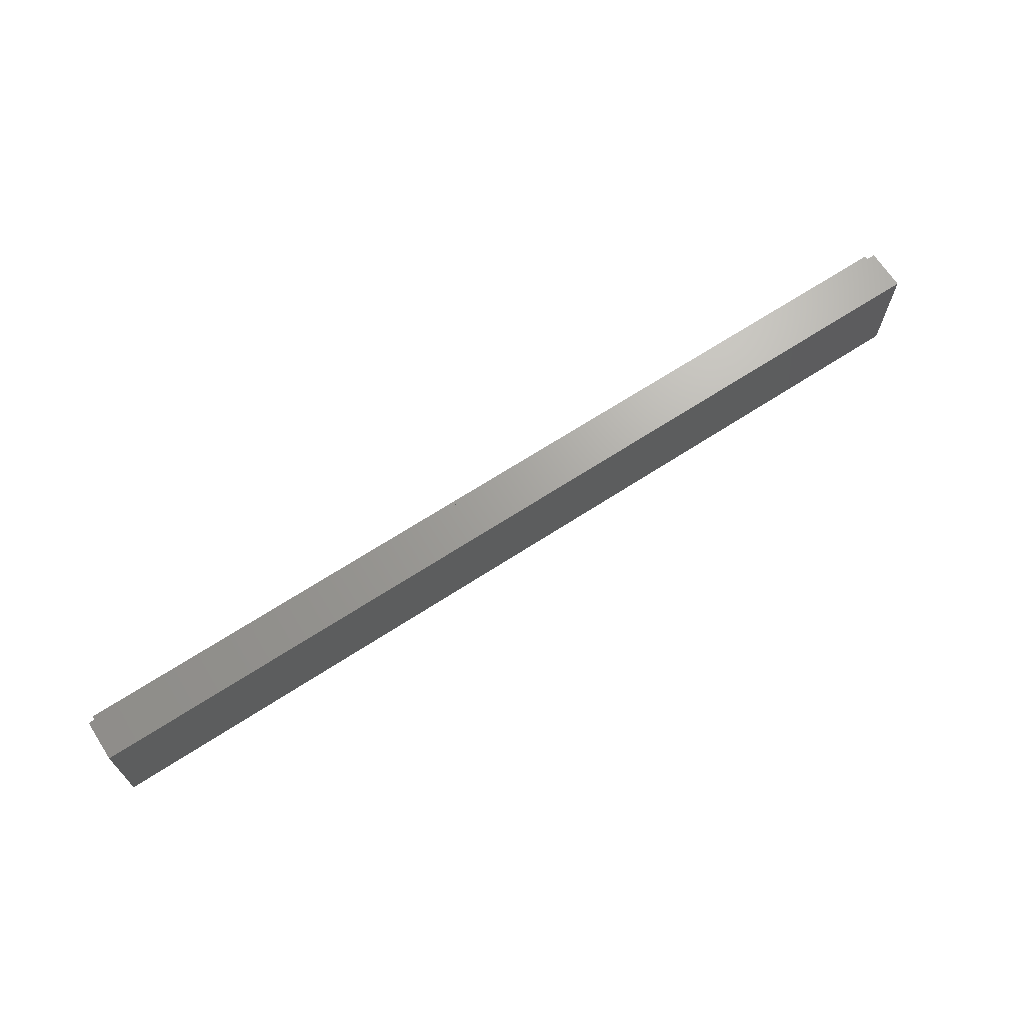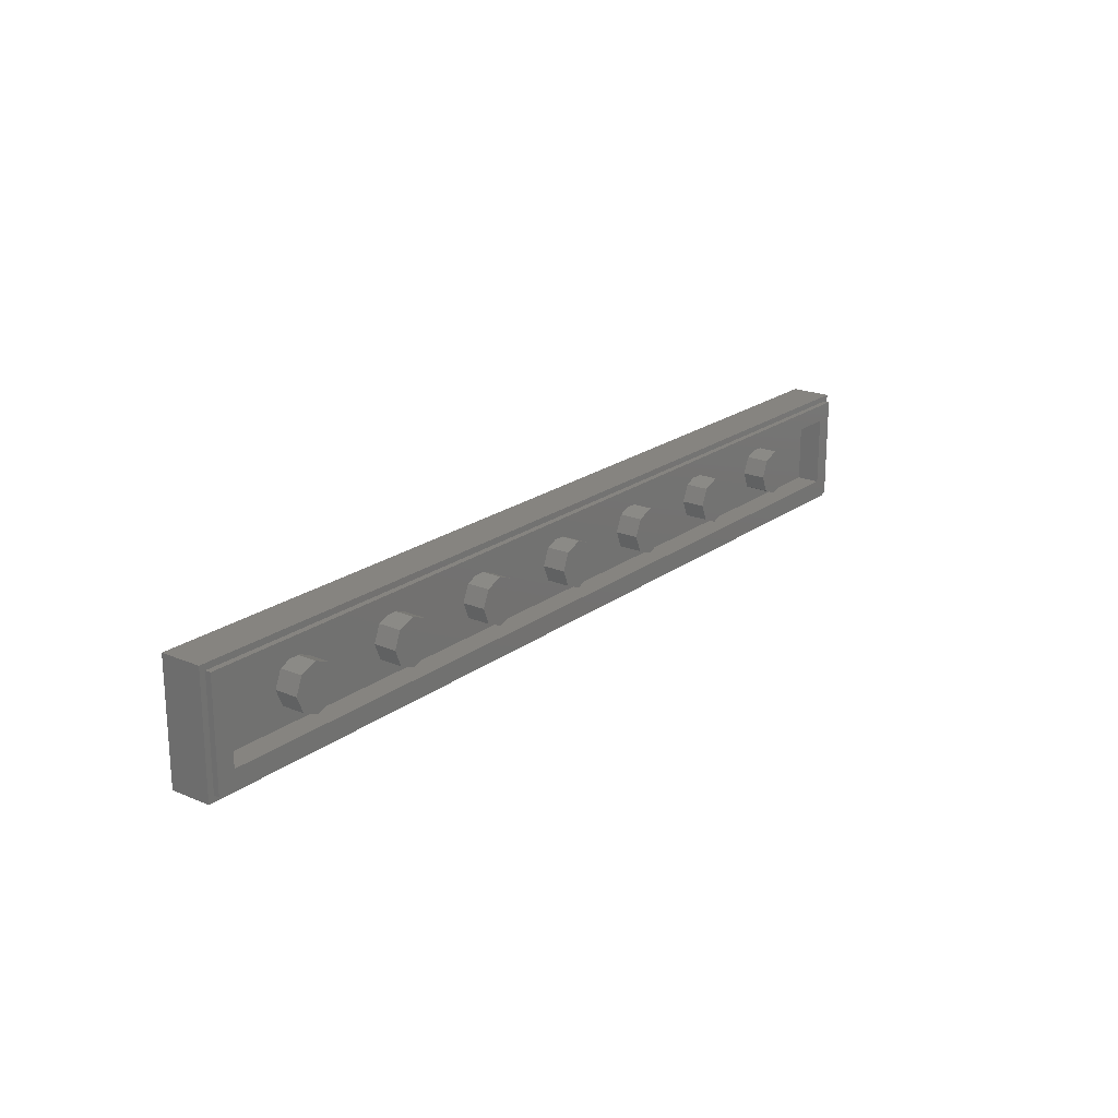
<metadata>
{"format":"stl","ext":"stl","renderer":"f3d","projection":"perspective","resolution":1024,"background":"white","views":[{"elev":67.9,"azim":-33.0,"up":"+Z"},{"elev":20.6,"azim":127.3,"up":"+Z"}]}
</metadata>
<code>
# stl→obj: 395 verts, 688 faces
v -2.96 0 0.0568
v -3.2 0 0.4
v -3.2 0 -0.4
v -2.96 0 -0.0448
v -2.64 0 0.0568
v -2.415 0 0.4
v -2.64 0 -0.0084
v -2.415 0 -0.4
v -2.903 0 -0.0084
v -2.903 0 -0.0568
v -1.896 0 0.1092
v -2.033 0 0.1064
v -2.011 0 0.0988
v -1.978 0 0.076
v -2.061 0 0.1092
v -2.104 0 0.0028
v -2.091 0 0.0324
v -2.1 0 0.0188
v -2.09 0 -0.0284
v -2.077 0 0.0416
v -2.033 0 0.0392
v -2.06 0 0.0448
v -2.056 0 -0.0444
v -2.008 0 0.0232
v -2.056 0 -0.1028
v -1.84 0 -0.1092
v -1.896 0 0.0112
v -2.1 0 -0.0144
v -2.385 0 -0.4
v -2.096 0 -0.0936
v -2.129 0 -0.07
v -2.152 0 -0.0364
v -2.16 0 0.0044
v -2.385 0 0.4
v -2.152 0 0.0476
v -2.13 0 0.0808
v -2.098 0 0.1016
v -1.615 0 0.4
v -1.84 0 0.1092
v -1.615 0 -0.4
v -1.168 0 0.0288
v -1.134 0 0.0432
v -1.153 0 0.0396
v -1.091 0 -0.0016
v -1.094 0 0.0164
v -1.262 0 -0.0804
v -1.224 0 -0.0076
v -1.262 0 -0.0424
v -1.18 0 -0.0076
v -1.134 0 -0.0492
v -1.116 0 -0.044
v -1.103 0 -0.0332
v -1.191 0 0.084
v -1.231 0 0.0896
v -1.205 0 0.066
v -1.175 0 0.0964
v -1.265 0 0.098
v -1.226 0 0.01
v -1.289 0 -0.0288
v -1.177 0 0.0128
v -1.094 0 -0.0184
v -1.155 0 0.104
v -1.585 0 0.4
v -1.262 0 -0.0984
v -1.134 0 -0.1068
v -1.297 0 0.012
v -1.3 0 -0.002
v -1.277 0 0.0324
v -1.289 0 0.024
v -1.246 0 0.032
v -1.262 0 0.0352
v -1.234 0 0.0236
v -1.297 0 -0.0168
v -1.103 0 0.0304
v -1.117 0 0.04
v -1.585 0 -0.4
v -1.348 0 -0.036
v -1.356 0 -0.0004
v -0.8152 0 -0.4
v -1.036 0 -0.0004
v -1.043 0 -0.0388
v -1.094 0 -0.0968
v -1.299 0 0.0908
v -1.348 0 0.04
v -1.328 0 0.0708
v -1.298 0 -0.0888
v -1.133 0 0.1068
v -0.8152 0 0.4
v -1.044 0 0.044
v -1.065 0 0.078
v -1.096 0 0.0992
v -1.063 0 -0.0724
v -1.328 0 -0.0668
v -0.3504 0 0.0228
v -0.4316 0 0.0228
v -0.3504 0 -0.0364
v -0.56 0 0.0592
v -0.56 0 0.086
v -0.7852 0 0.4
v -0.7852 0 -0.4
v -0.3516 0 0.086
v -0.3516 0 0.12
v -0.2952 0 0.12
v -0.0152 0 0.4
v -0.2952 0 0.086
v -0.24 0 0.086
v -0.24 0 0.022
v -0.0152 0 -0.4
v -0.2952 0 0.022
v -0.2952 0 -0.12
v -0.3144 0 -0.12
v 0.4688 0 -0.062
v 0.3844 0 -0.0096
v 0.3916 0 -0.0488
v 0.41 0 -0.0784
v 0.4948 0 -0.0376
v 0.3888 0 0.0156
v 0.296 0 0.1144
v 0.296 0 0.0144
v 0.3444 0 0.05
v 0.3672 0 0.0856
v 0.402 0 0.1096
v 0.4456 0 0.1188
v 0.3364 0 0.0064
v 0.3364 0 0.0028
v 0.4988 0 -0.1056
v 0.4672 0 0.0496
v 0.4992 0 0.018
v 0.4864 0 0.0372
v 0.5036 0 -0.0052
v 0.444 0 0.0544
v 0.4012 0 0.036
v 0.42 0 0.0496
v 0.24 0 0.1144
v 0.0152 0 0.4
v 0.0152 0 -0.4
v 0.24 0 -0.0292
v 0.7852 0 0.4
v 0.4912 0 0.1096
v 0.5276 0 0.0844
v 0.5516 0 0.0468
v 0.56 0 0
v 0.7852 0 -0.4
v 0.556 0 -0.0316
v 0.544 0 -0.0604
v 0.5248 0 -0.0856
v 1.298 0 -0.0216
v 1.303 0 0
v 1.299 0 0.0216
v 1.286 0 -0.0392
v 1.134 0 0.0164
v 1.04 0 0.0868
v 1.134 0 0.0128
v 1.191 0 -0.0216
v 1.204 0 0.0392
v 1.191 0 0.0216
v 1.186 0 0
v 1.203 0 -0.0388
v 1.222 0 -0.0508
v 1.286 0 0.0388
v 1.268 0 0.0508
v 1.222 0 0.0508
v 1.245 0 -0.0552
v 1.245 0 0.0552
v 1.267 0 -0.0508
v 1.146 0 0.0556
v 1.17 0 0.0876
v 1.04 0 0.012
v 0.8152 0 0.4
v 0.8152 0 -0.4
v 1.204 0 0.1092
v 1.245 0 0.1172
v 1.585 0 0.4
v 1.29 0 0.108
v 1.326 0 0.0828
v 1.351 0 0.0456
v 1.36 0 0
v 1.585 0 -0.4
v 1.351 0 -0.0456
v 1.326 0 -0.0828
v 1.29 0 -0.108
v 1.245 0 -0.1172
v 1.205 0 -0.11
v 1.17 0 -0.0892
v 1.84 0 0.1336
v 1.615 0 0.4
v 1.615 0 -0.4
v 1.84 0 -0.1324
v 2.16 0 -0.0588
v 2.385 0 0.4
v 2.16 0 -0.1336
v 2.385 0 -0.4
v 1.897 0 0.0224
v 1.897 0 -0.1324
v 2.823 0 -0.0948
v 2.764 0 -0.0888
v 2.731 0 -0.0968
v 2.842 0 -0.1024
v 2.822 0 0.0944
v 2.764 0 0.0884
v 2.791 0 0.064
v 2.791 0 -0.0644
v 2.842 0 0.1024
v 2.731 0 0.0968
v 2.833 0 -0.0312
v 2.846 0 -0.0404
v 2.863 0 -0.044
v 2.824 0 -0.0172
v 2.88 0 -0.0404
v 2.893 0 -0.0312
v 2.902 0 -0.0172
v 2.703 0 -0.0264
v 2.715 0 -0.0344
v 2.73 0 -0.0376
v 2.73 0 0.0372
v 2.745 0 -0.0344
v 2.757 0 -0.0264
v 2.765 0 -0.0144
v 2.768 0 0
v 2.906 0 0
v 2.82 0 0
v 2.902 0 0.0172
v 2.824 0 0.0172
v 2.715 0 0.0344
v 2.703 0 0.0264
v 2.695 0 0.0144
v 2.692 0 0
v 2.765 0 0.0144
v 2.695 0 -0.0144
v 2.745 0 0.0344
v 2.757 0 0.0264
v 2.893 0 0.0312
v 2.88 0 0.0404
v 2.863 0 0.0436
v 2.846 0 0.0404
v 2.833 0 0.0312
v 2.64 0 0
v 2.647 0 0.0388
v 2.415 0 0.4
v 2.415 0 -0.4
v 2.666 0 0.0692
v 2.694 0 0.0896
v 2.863 0 0.1052
v 3.2 0 0.4
v 2.901 0 0.0972
v 2.932 0 0.0752
v 2.952 0 0.042
v 2.96 0 0
v 3.2 0 -0.4
v 2.952 0 -0.0424
v 2.932 0 -0.0756
v 2.901 0 -0.0972
v 2.863 0 -0.1052
v 2.694 0 -0.0896
v 2.666 0 -0.0696
v 2.647 0 -0.0392
v 3.16 0.32 0.36
v 3.04 0.32 0.24
v -3.04 0.32 0.24
v -3.16 0.32 0.36
v -3.04 0.32 -0.24
v -3.16 0.32 -0.36
v 3.04 0.32 -0.24
v 3.16 0.32 -0.36
v 3.2 0.28 0.4
v 3.16 0.28 0.36
v -3.16 0.28 0.36
v -3.2 0.28 0.4
v -3.16 0.28 -0.36
v -3.2 0.28 -0.4
v 3.16 0.28 -0.36
v 3.2 0.28 -0.4
v -3.04 0.16 0.24
v 3.04 0.16 0.24
v 3.04 0.16 -0.24
v -3.04 0.16 -0.24
v -2.24 0.32 0
v -2.287 0.32 -0.1131
v -2.4 0.32 0
v -2.4 0.32 -0.16
v -2.513 0.32 -0.1131
v -2.56 0.32 -0
v -2.513 0.32 0.1131
v -2.4 0.32 0.16
v -2.287 0.32 0.1131
v -2.24 0.16 0
v -2.287 0.16 -0.1131
v -2.4 0.16 -0.16
v -2.513 0.16 -0.1131
v -2.56 0.16 -0
v -2.513 0.16 0.1131
v -2.4 0.16 0.16
v -2.287 0.16 0.1131
v -1.44 0.32 0
v -1.487 0.32 -0.1131
v -1.6 0.32 0
v -1.6 0.32 -0.16
v -1.713 0.32 -0.1131
v -1.76 0.32 -0
v -1.713 0.32 0.1131
v -1.6 0.32 0.16
v -1.487 0.32 0.1131
v -1.44 0.16 0
v -1.487 0.16 -0.1131
v -1.6 0.16 -0.16
v -1.713 0.16 -0.1131
v -1.76 0.16 -0
v -1.713 0.16 0.1131
v -1.6 0.16 0.16
v -1.487 0.16 0.1131
v -0.64 0.32 0
v -0.6869 0.32 -0.1131
v -0.8 0.32 0
v -0.8 0.32 -0.16
v -0.9131 0.32 -0.1131
v -0.96 0.32 -0
v -0.9131 0.32 0.1131
v -0.8 0.32 0.16
v -0.6869 0.32 0.1131
v -0.64 0.16 0
v -0.6869 0.16 -0.1131
v -0.8 0.16 -0.16
v -0.9131 0.16 -0.1131
v -0.96 0.16 -0
v -0.9131 0.16 0.1131
v -0.8 0.16 0.16
v -0.6869 0.16 0.1131
v 0.16 0.32 0
v 0.1131 0.32 -0.1131
v 0 0.32 0
v 0 0.32 -0.16
v -0.1131 0.32 -0.1131
v -0.16 0.32 -0
v -0.1131 0.32 0.1131
v -0 0.32 0.16
v 0.1131 0.32 0.1131
v 0.16 0.16 0
v 0.1131 0.16 -0.1131
v 0 0.16 -0.16
v -0.1131 0.16 -0.1131
v -0.16 0.16 -0
v -0.1131 0.16 0.1131
v -0 0.16 0.16
v 0.1131 0.16 0.1131
v 0.96 0.32 0
v 0.9131 0.32 -0.1131
v 0.8 0.32 0
v 0.8 0.32 -0.16
v 0.6869 0.32 -0.1131
v 0.64 0.32 -0
v 0.6869 0.32 0.1131
v 0.8 0.32 0.16
v 0.9131 0.32 0.1131
v 0.96 0.16 0
v 0.9131 0.16 -0.1131
v 0.8 0.16 -0.16
v 0.6869 0.16 -0.1131
v 0.64 0.16 -0
v 0.6869 0.16 0.1131
v 0.8 0.16 0.16
v 0.9131 0.16 0.1131
v 1.76 0.32 0
v 1.713 0.32 -0.1131
v 1.6 0.32 0
v 1.6 0.32 -0.16
v 1.487 0.32 -0.1131
v 1.44 0.32 -0
v 1.487 0.32 0.1131
v 1.6 0.32 0.16
v 1.713 0.32 0.1131
v 1.76 0.16 0
v 1.713 0.16 -0.1131
v 1.6 0.16 -0.16
v 1.487 0.16 -0.1131
v 1.44 0.16 -0
v 1.487 0.16 0.1131
v 1.6 0.16 0.16
v 1.713 0.16 0.1131
v 2.56 0.32 0
v 2.513 0.32 -0.1131
v 2.4 0.32 0
v 2.4 0.32 -0.16
v 2.287 0.32 -0.1131
v 2.24 0.32 -0
v 2.287 0.32 0.1131
v 2.4 0.32 0.16
v 2.513 0.32 0.1131
v 2.56 0.16 0
v 2.513 0.16 -0.1131
v 2.4 0.16 -0.16
v 2.287 0.16 -0.1131
v 2.24 0.16 -0
v 2.287 0.16 0.1131
v 2.4 0.16 0.16
v 2.513 0.16 0.1131
f 1 2 3
f 3 4 1
f 5 6 2
f 2 1 5
f 5 7 8
f 8 6 5
f 9 10 8
f 8 7 9
f 4 3 8
f 8 10 4
f 11 12 13
f 11 13 14
f 11 15 12
f 16 17 18
f 19 20 17
f 17 16 19
f 21 22 23
f 23 24 21
f 22 20 19
f 19 23 22
f 23 25 26
f 26 24 23
f 11 14 27
f 19 16 28
f 29 25 30
f 29 30 31
f 29 31 32
f 29 32 33
f 33 34 29
f 34 33 35
f 34 36 37
f 34 35 36
f 34 37 15
f 15 11 38
f 38 34 15
f 11 39 38
f 39 26 40
f 40 38 39
f 29 40 26
f 26 25 29
f 41 42 43
f 42 41 44
f 44 45 42
f 46 47 48
f 49 47 46
f 46 50 49
f 51 52 49
f 49 50 51
f 53 54 55
f 54 53 56
f 56 57 54
f 47 58 59
f 59 48 47
f 60 61 44
f 44 41 60
f 57 56 62
f 62 63 57
f 52 61 60
f 60 49 52
f 46 64 65
f 65 50 46
f 66 67 68
f 68 69 66
f 70 71 58
f 58 72 70
f 59 58 71
f 67 71 68
f 59 71 67
f 67 73 59
f 45 74 75
f 75 42 45
f 76 77 78
f 78 63 76
f 79 80 81
f 65 64 76
f 76 79 65
f 79 82 65
f 63 83 57
f 63 84 85
f 63 78 84
f 63 85 83
f 76 64 86
f 63 62 87
f 87 88 63
f 88 89 80
f 80 79 88
f 88 90 89
f 88 91 90
f 88 87 91
f 79 92 82
f 76 86 93
f 79 81 92
f 76 93 77
f 94 95 96
f 97 98 99
f 99 100 97
f 101 102 99
f 99 98 101
f 103 104 99
f 99 102 103
f 105 106 104
f 104 103 105
f 106 107 108
f 108 104 106
f 108 107 109
f 109 110 108
f 110 111 100
f 100 108 110
f 100 111 97
f 112 113 114
f 114 115 112
f 113 112 116
f 116 117 113
f 118 119 120
f 120 121 118
f 118 121 122
f 118 122 123
f 124 119 125
f 115 126 112
f 127 128 129
f 130 128 127
f 127 131 130
f 120 119 124
f 132 117 131
f 131 133 132
f 130 131 117
f 117 116 130
f 134 135 136
f 136 137 134
f 134 118 135
f 123 138 135
f 135 118 123
f 123 139 138
f 139 140 138
f 140 141 138
f 141 142 138
f 143 138 142
f 142 144 143
f 143 144 145
f 143 145 146
f 143 146 126
f 115 136 143
f 143 126 115
f 115 137 136
f 147 148 149
f 149 150 147
f 151 152 153
f 154 155 156
f 156 157 154
f 158 159 155
f 155 154 158
f 160 161 150
f 150 149 160
f 159 162 155
f 163 164 162
f 162 159 163
f 164 163 165
f 161 164 165
f 165 150 161
f 166 152 151
f 167 152 166
f 168 152 169
f 169 170 168
f 171 169 152
f 152 167 171
f 172 173 169
f 169 171 172
f 173 172 174
f 173 174 175
f 175 176 173
f 173 176 177
f 177 178 173
f 178 177 179
f 178 179 180
f 178 180 181
f 178 181 182
f 182 170 178
f 170 182 183
f 170 183 184
f 170 184 168
f 185 186 187
f 187 188 185
f 189 190 186
f 186 185 189
f 191 192 190
f 190 189 191
f 192 191 193
f 193 194 192
f 194 188 187
f 187 192 194
f 195 196 197
f 197 198 195
f 199 200 201
f 196 195 202
f 199 203 204
f 204 200 199
f 205 206 207
f 207 208 205
f 207 209 210
f 210 211 207
f 212 213 214
f 214 215 212
f 214 216 217
f 217 218 214
f 214 218 219
f 219 215 214
f 211 220 208
f 208 207 211
f 221 208 220
f 220 222 223
f 223 221 220
f 224 225 226
f 226 227 224
f 215 219 228
f 215 224 227
f 227 229 215
f 230 215 228
f 228 231 230
f 215 229 212
f 232 233 234
f 234 222 232
f 223 222 234
f 234 235 236
f 236 223 234
f 237 238 239
f 239 240 237
f 239 238 241
f 241 242 239
f 242 204 239
f 204 203 239
f 203 243 244
f 244 239 203
f 243 245 244
f 245 246 244
f 246 247 244
f 248 249 244
f 244 247 248
f 249 248 250
f 249 250 251
f 249 251 252
f 252 253 249
f 198 240 249
f 249 253 198
f 240 198 197
f 240 197 254
f 240 254 255
f 240 255 256
f 240 256 237
f 9 1 4
f 4 10 9
f 7 5 1
f 1 9 7
f 34 6 8
f 8 29 34
f 12 15 22
f 22 21 12
f 27 26 39
f 39 11 27
f 30 25 23
f 23 19 30
f 35 18 17
f 17 36 35
f 18 35 33
f 33 16 18
f 31 30 19
f 19 32 31
f 14 24 26
f 26 27 14
f 32 19 28
f 14 13 21
f 21 24 14
f 37 20 22
f 22 15 37
f 20 37 36
f 36 17 20
f 13 12 21
f 16 33 32
f 32 28 16
f 63 38 40
f 40 76 63
f 59 93 86
f 86 48 59
f 93 59 73
f 73 77 93
f 60 55 72
f 72 58 60
f 70 72 55
f 55 54 70
f 55 41 43
f 43 53 55
f 55 60 41
f 85 69 68
f 68 83 85
f 89 90 74
f 74 45 89
f 77 73 67
f 67 78 77
f 44 61 81
f 81 80 44
f 56 53 43
f 43 62 56
f 54 57 71
f 71 70 54
f 58 47 49
f 49 60 58
f 71 57 83
f 83 68 71
f 42 75 91
f 91 87 42
f 90 91 75
f 75 74 90
f 45 44 80
f 80 89 45
f 42 87 62
f 62 43 42
f 86 64 46
f 82 51 50
f 50 65 82
f 51 82 92
f 92 52 51
f 86 46 48
f 84 66 69
f 69 85 84
f 66 84 78
f 78 67 66
f 52 92 81
f 81 61 52
f 99 88 79
f 79 100 99
f 101 105 103
f 103 102 101
f 96 95 97
f 97 111 96
f 111 110 109
f 96 111 109
f 109 94 96
f 101 98 97
f 97 95 101
f 101 95 94
f 94 105 101
f 105 94 109
f 109 107 105
f 107 106 105
f 135 104 108
f 108 136 135
f 127 129 140
f 140 139 127
f 133 122 121
f 121 132 133
f 122 133 131
f 131 123 122
f 145 144 116
f 116 146 145
f 137 114 113
f 113 125 137
f 130 116 144
f 144 142 130
f 119 118 134
f 134 137 119
f 123 131 127
f 127 139 123
f 124 125 113
f 113 117 124
f 137 125 119
f 129 128 141
f 141 140 129
f 142 141 128
f 128 130 142
f 112 126 146
f 146 116 112
f 117 120 124
f 120 117 132
f 132 121 120
f 137 115 114
f 169 138 143
f 143 170 169
f 153 154 157
f 151 153 157
f 157 156 151
f 168 153 152
f 183 182 163
f 163 159 183
f 177 176 149
f 149 148 177
f 160 149 176
f 176 175 160
f 181 165 163
f 163 182 181
f 165 181 180
f 180 150 165
f 184 183 159
f 159 158 184
f 150 180 179
f 179 147 150
f 166 151 156
f 156 155 166
f 168 184 158
f 168 158 154
f 154 153 168
f 167 155 162
f 162 171 167
f 167 166 155
f 164 161 174
f 174 172 164
f 175 174 161
f 161 160 175
f 171 162 164
f 164 172 171
f 147 179 177
f 177 148 147
f 186 173 178
f 178 187 186
f 185 188 194
f 194 193 185
f 193 191 189
f 189 185 193
f 239 190 192
f 192 240 239
f 228 223 201
f 201 231 228
f 201 223 236
f 201 236 235
f 235 199 201
f 225 241 238
f 238 226 225
f 241 225 224
f 224 242 241
f 233 232 246
f 246 245 233
f 247 246 232
f 232 222 247
f 215 230 200
f 200 204 215
f 201 200 230
f 230 231 201
f 215 204 242
f 242 224 215
f 235 234 203
f 203 199 235
f 253 252 207
f 207 198 253
f 206 202 195
f 195 198 206
f 243 203 234
f 198 207 206
f 245 243 234
f 234 233 245
f 252 251 209
f 209 207 252
f 214 197 196
f 196 216 214
f 254 197 214
f 214 213 254
f 202 206 205
f 210 251 250
f 250 211 210
f 251 210 209
f 256 255 212
f 212 229 256
f 213 212 255
f 255 254 213
f 202 217 216
f 216 196 202
f 202 205 208
f 208 218 202
f 202 218 217
f 237 256 229
f 229 227 237
f 218 208 221
f 221 219 218
f 248 220 211
f 211 250 248
f 237 227 226
f 226 238 237
f 221 223 228
f 228 219 221
f 248 247 222
f 222 220 248
f 257 258 259
f 257 259 260
f 260 259 261
f 260 261 262
f 262 261 263
f 262 263 264
f 264 263 258
f 264 258 257
f 265 266 267
f 265 267 268
f 268 267 269
f 268 269 270
f 270 269 271
f 270 271 272
f 272 271 266
f 272 266 265
f 249 272 265
f 249 265 244
f 3 270 272
f 3 272 249
f 2 268 270
f 2 270 3
f 244 265 268
f 244 268 2
f 273 274 275
f 273 275 276
f 273 259 258
f 273 258 274
f 276 261 259
f 276 259 273
f 275 263 261
f 275 261 276
f 274 258 263
f 274 263 275
f 271 264 257
f 271 257 266
f 269 262 264
f 269 264 271
f 267 260 262
f 267 262 269
f 266 257 260
f 266 260 267
f 277 278 279
f 278 280 279
f 280 281 279
f 281 282 279
f 282 283 279
f 283 284 279
f 284 285 279
f 285 277 279
f 277 286 287
f 277 287 278
f 278 287 288
f 278 288 280
f 280 288 289
f 280 289 281
f 281 289 290
f 281 290 282
f 282 290 291
f 282 291 283
f 283 291 292
f 283 292 284
f 284 292 293
f 284 293 285
f 285 293 286
f 285 286 277
f 294 295 296
f 295 297 296
f 297 298 296
f 298 299 296
f 299 300 296
f 300 301 296
f 301 302 296
f 302 294 296
f 294 303 304
f 294 304 295
f 295 304 305
f 295 305 297
f 297 305 306
f 297 306 298
f 298 306 307
f 298 307 299
f 299 307 308
f 299 308 300
f 300 308 309
f 300 309 301
f 301 309 310
f 301 310 302
f 302 310 303
f 302 303 294
f 311 312 313
f 312 314 313
f 314 315 313
f 315 316 313
f 316 317 313
f 317 318 313
f 318 319 313
f 319 311 313
f 311 320 321
f 311 321 312
f 312 321 322
f 312 322 314
f 314 322 323
f 314 323 315
f 315 323 324
f 315 324 316
f 316 324 325
f 316 325 317
f 317 325 326
f 317 326 318
f 318 326 327
f 318 327 319
f 319 327 320
f 319 320 311
f 328 329 330
f 329 331 330
f 331 332 330
f 332 333 330
f 333 334 330
f 334 335 330
f 335 336 330
f 336 328 330
f 328 337 338
f 328 338 329
f 329 338 339
f 329 339 331
f 331 339 340
f 331 340 332
f 332 340 341
f 332 341 333
f 333 341 342
f 333 342 334
f 334 342 343
f 334 343 335
f 335 343 344
f 335 344 336
f 336 344 337
f 336 337 328
f 345 346 347
f 346 348 347
f 348 349 347
f 349 350 347
f 350 351 347
f 351 352 347
f 352 353 347
f 353 345 347
f 345 354 355
f 345 355 346
f 346 355 356
f 346 356 348
f 348 356 357
f 348 357 349
f 349 357 358
f 349 358 350
f 350 358 359
f 350 359 351
f 351 359 360
f 351 360 352
f 352 360 361
f 352 361 353
f 353 361 354
f 353 354 345
f 362 363 364
f 363 365 364
f 365 366 364
f 366 367 364
f 367 368 364
f 368 369 364
f 369 370 364
f 370 362 364
f 362 371 372
f 362 372 363
f 363 372 373
f 363 373 365
f 365 373 374
f 365 374 366
f 366 374 375
f 366 375 367
f 367 375 376
f 367 376 368
f 368 376 377
f 368 377 369
f 369 377 378
f 369 378 370
f 370 378 371
f 370 371 362
f 379 380 381
f 380 382 381
f 382 383 381
f 383 384 381
f 384 385 381
f 385 386 381
f 386 387 381
f 387 379 381
f 379 388 389
f 379 389 380
f 380 389 390
f 380 390 382
f 382 390 391
f 382 391 383
f 383 391 392
f 383 392 384
f 384 392 393
f 384 393 385
f 385 393 394
f 385 394 386
f 386 394 395
f 386 395 387
f 387 395 388
f 387 388 379

</code>
